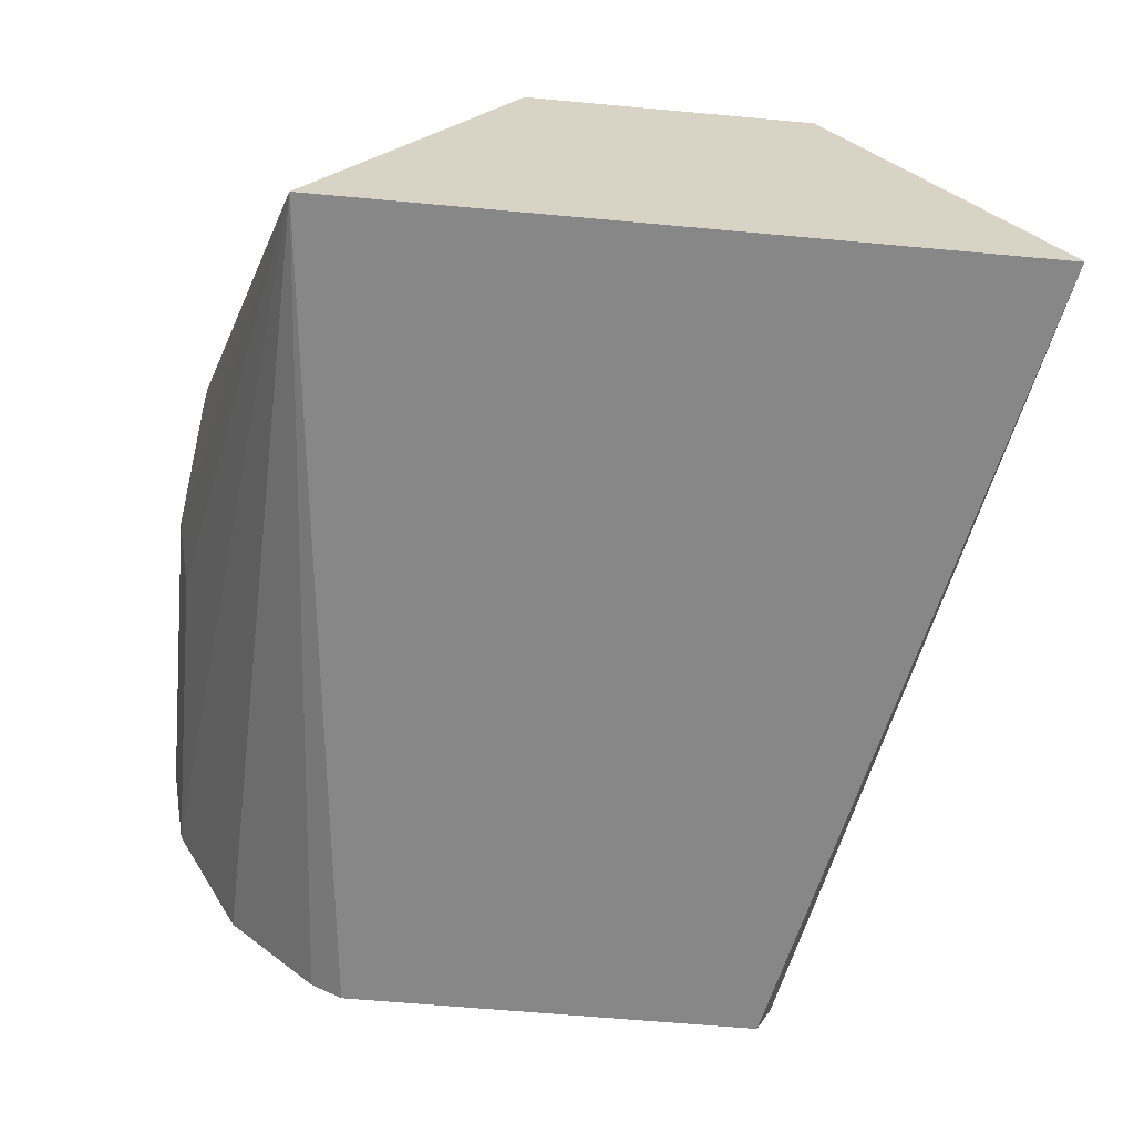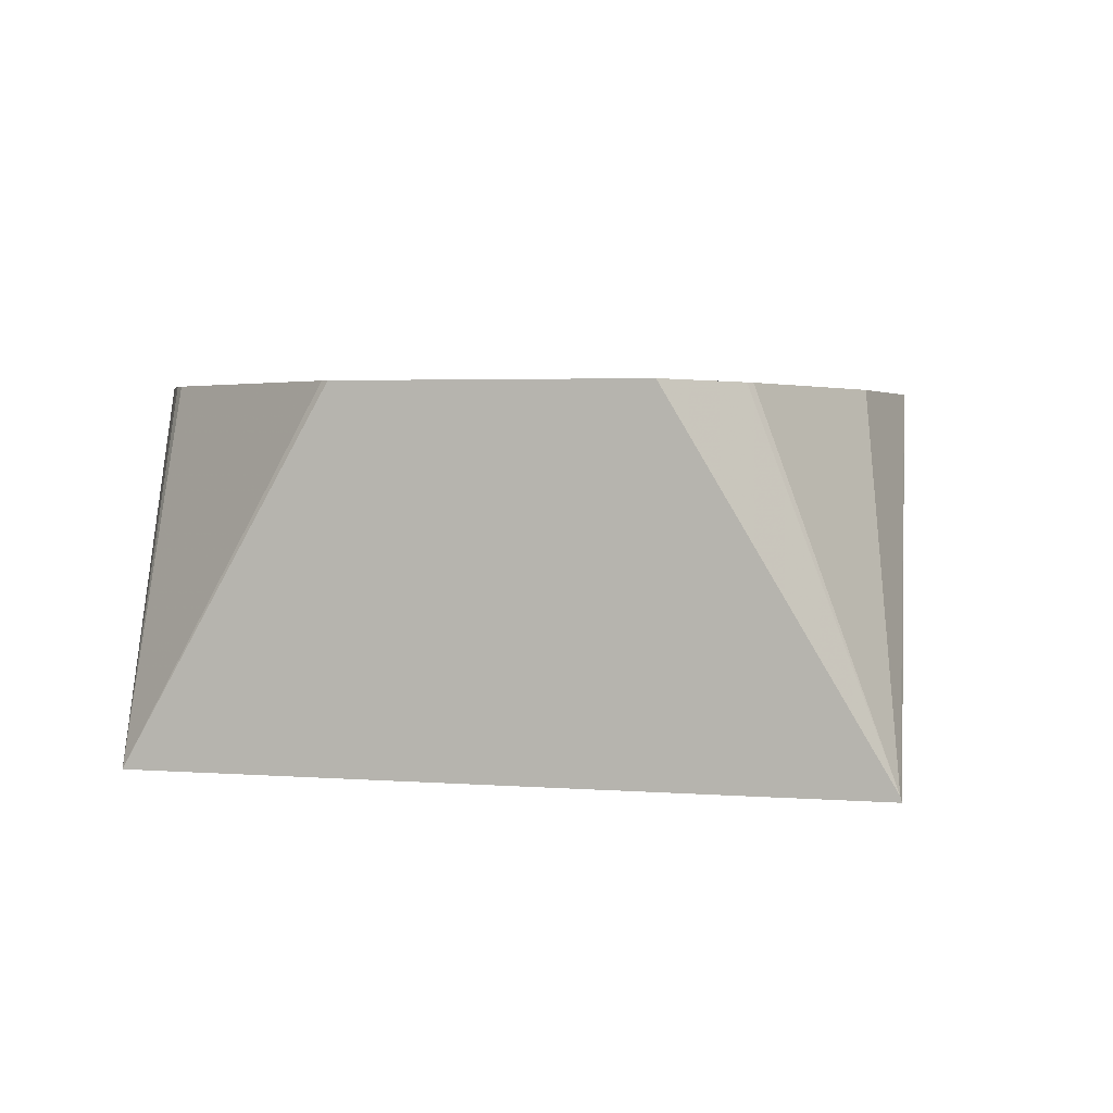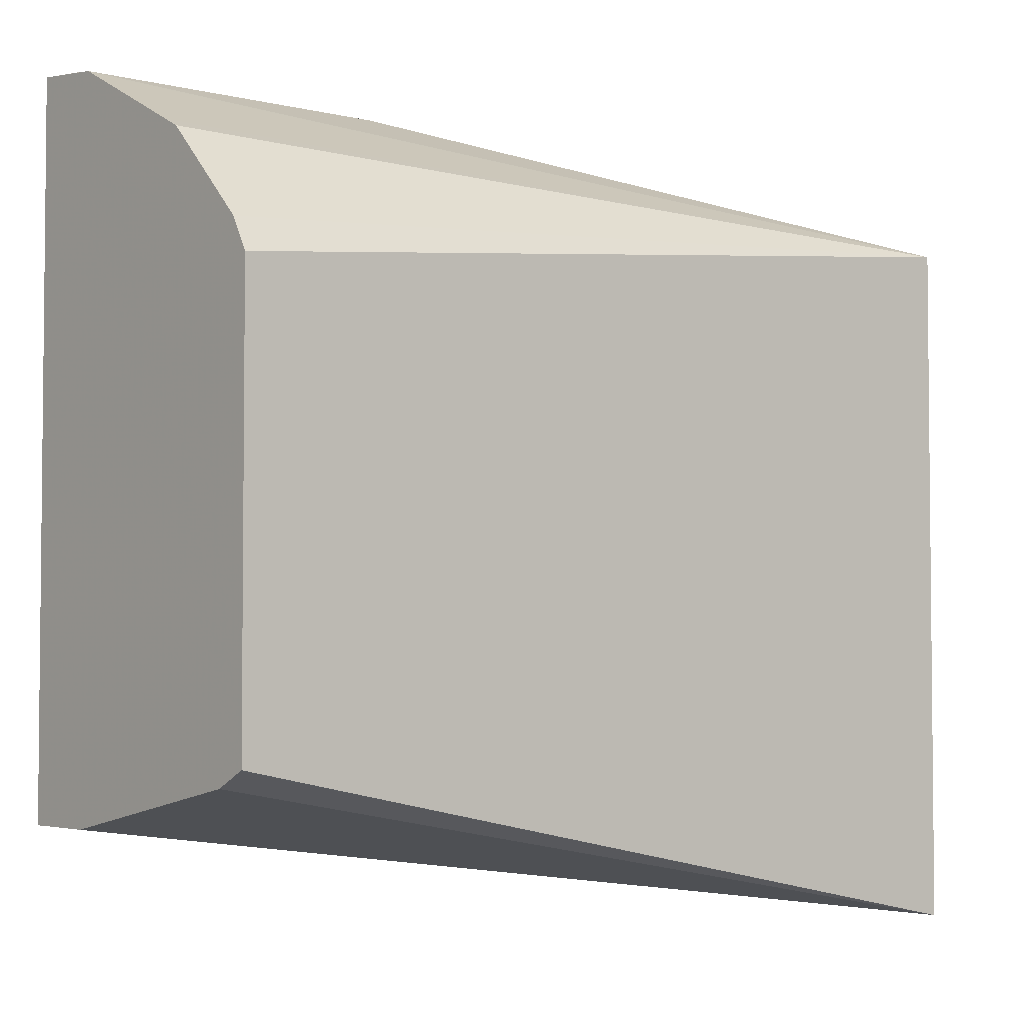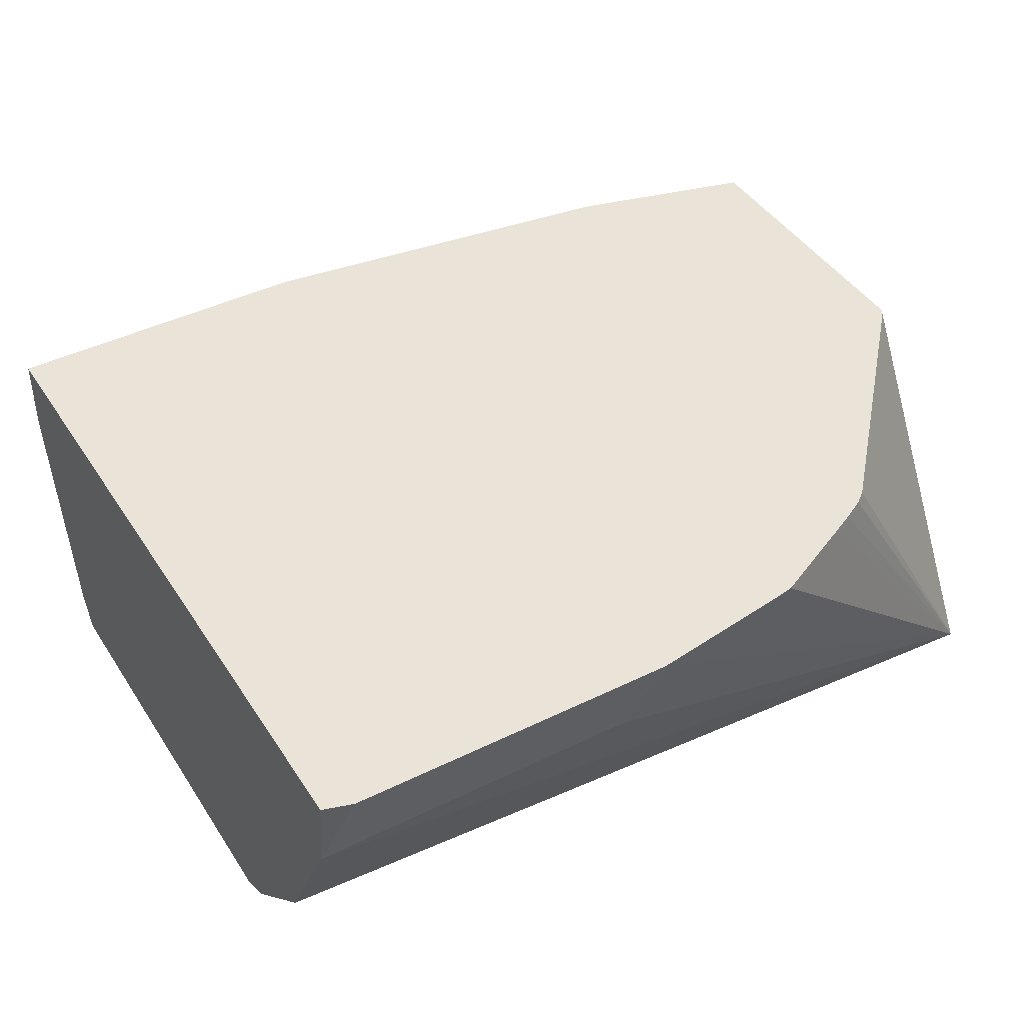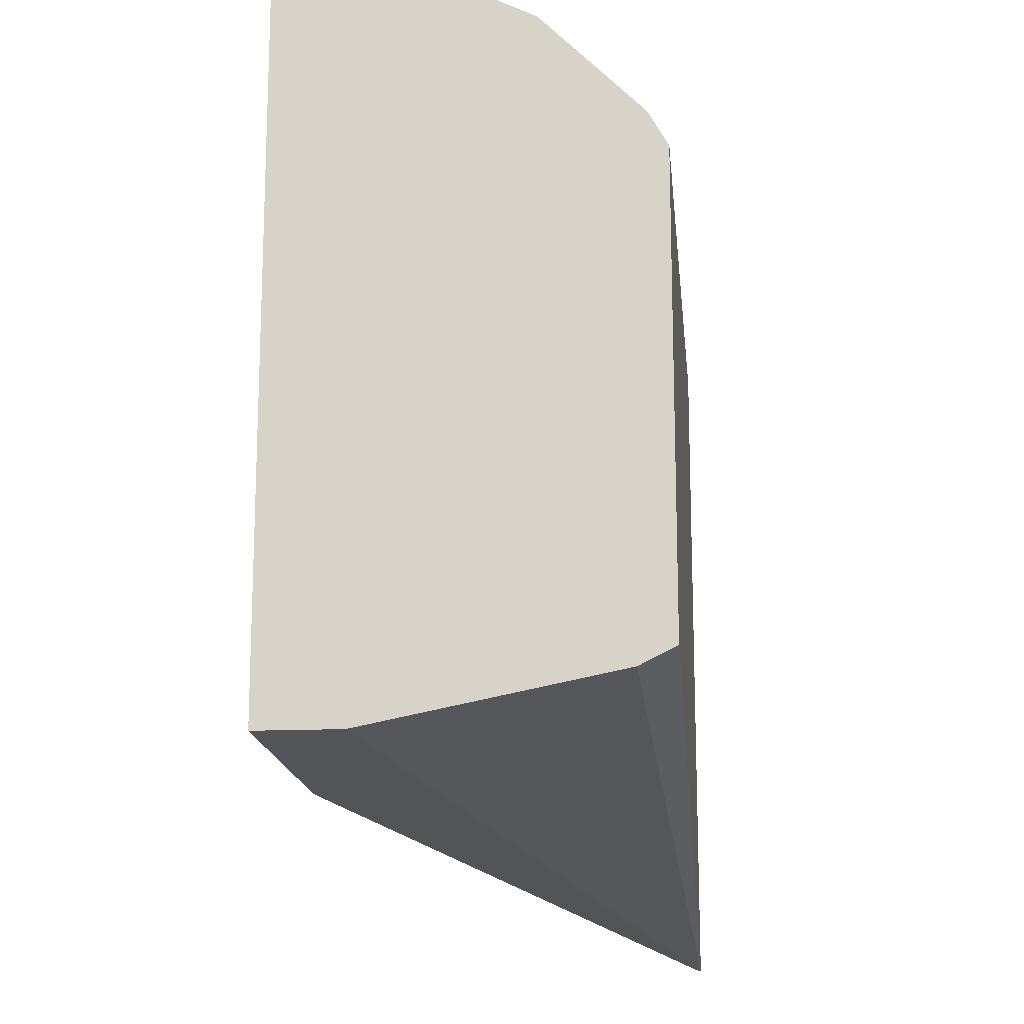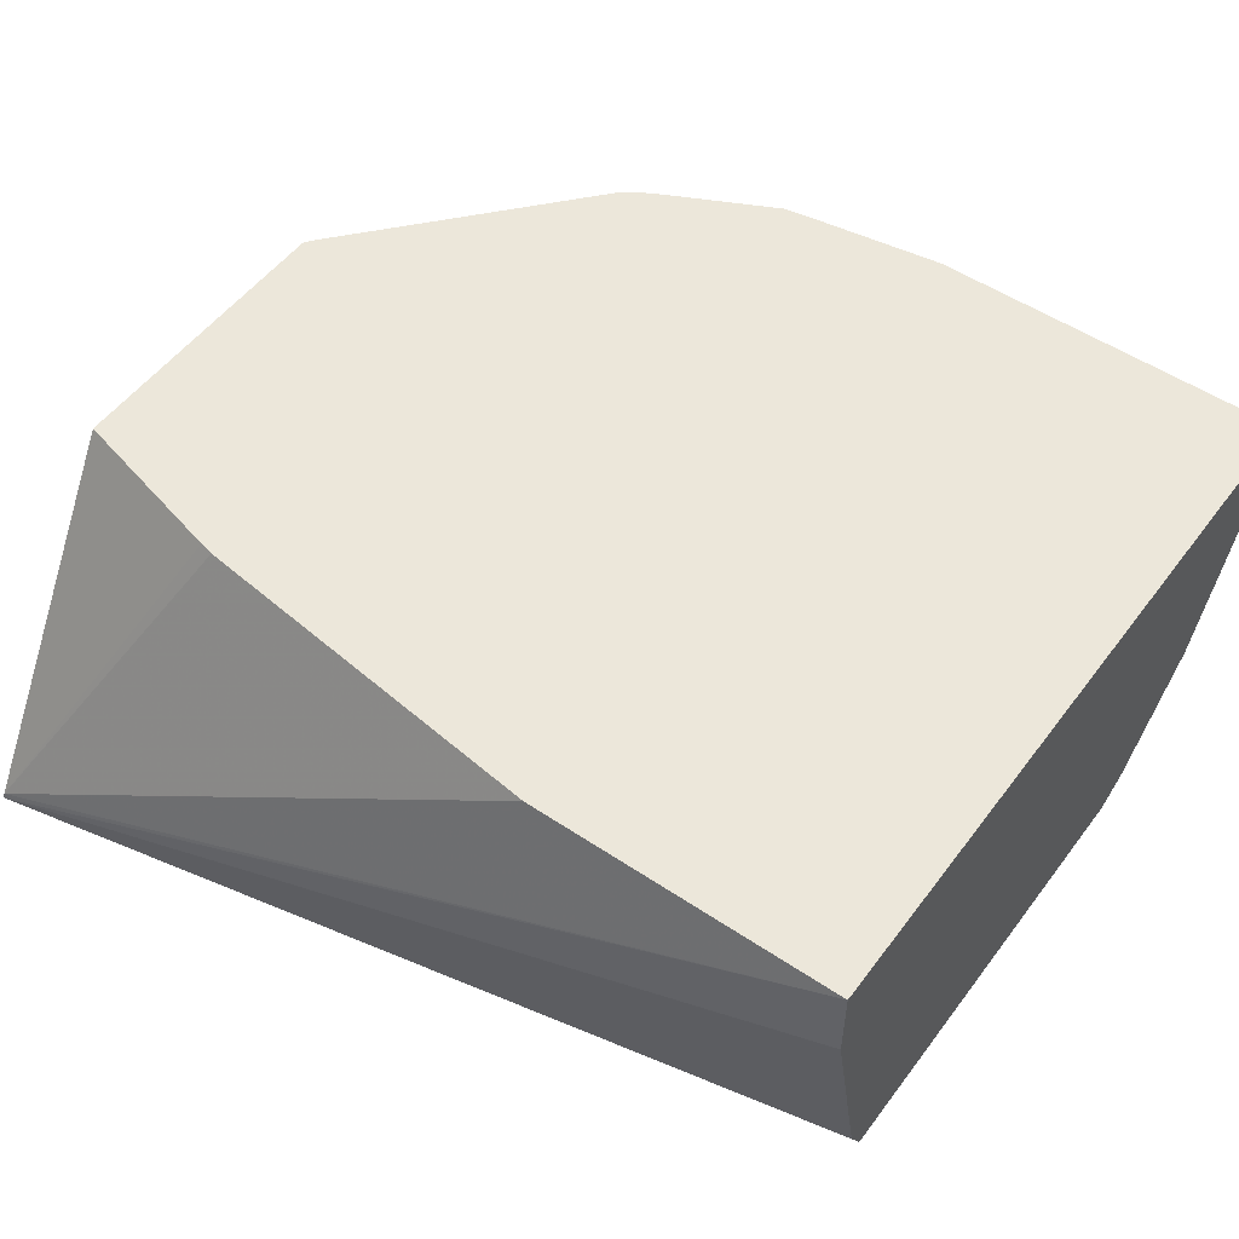
<metadata>
{"format":"obj","ext":"obj","renderer":"f3d","projection":"perspective","resolution":1024,"background":"white","views":[{"elev":-62.4,"azim":-95.3,"up":"+Z"},{"elev":3.0,"azim":-74.1,"up":"+Z"},{"elev":-3.5,"azim":140.5,"up":"+Y"},{"elev":43.0,"azim":149.7,"up":"+Z"},{"elev":-16.1,"azim":95.2,"up":"+Y"},{"elev":52.5,"azim":35.8,"up":"+Z"}]}
</metadata>
<code>
v -0.3217 -0.6304 -0.324
v -0.3217 -0.6298 -0.322
v -0.3217 -0.3721 -0.324
v -0.001057 -0.5649 -0.324
v -0.001057 -0.5654 -0.3231
v -0.001057 -0.5711 -0.3115
v -0.001057 -0.5884 -0.225
v -0.001057 -0.5884 -0.1957
v -0.2543 -0.5711 -0.1957
v -0.2596 -0.5699 -0.1957
v -0.3217 -0.5538 -0.1957
v -0.1158 -0.5884 -0.1957
v -0.3217 -0.4458 -0.1957
v -0.32 -0.443 -0.1957
v -0.2463 -0.3595 -0.1957
v -0.2418 -0.3559 -0.1957
v -0.2336 -0.3515 -0.1957
v -0.2257 -0.3475 -0.1957
v -0.193 -0.3315 -0.1957
v -0.1857 -0.3302 -0.1957
v -0.1331 -0.3222 -0.1957
v -0.1212 -0.3289 -0.225
v -0.001057 -0.3289 -0.225
v -0.001057 -0.3299 -0.2271
v -0.001057 -0.3404 -0.2481
v -0.001057 -0.3543 -0.2759
v -0.001057 -0.3577 -0.2827
v -0.001057 -0.3923 -0.3173
v -0.001057 -0.4043 -0.324
v -0.001057 -0.3256 -0.1957
v -0.01198 -0.3222 -0.1957
f 8 30 31
f 4 6 5
f 4 7 6
f 4 8 7
f 4 30 8
f 4 27 26
f 4 24 23
f 4 25 24
f 4 26 25
f 4 28 27
f 8 31 21
f 4 23 30
f 8 21 20
f 21 31 23
f 8 19 18
f 8 18 17
f 8 17 16
f 8 16 15
f 8 15 14
f 8 13 11
f 8 11 10
f 8 10 9
f 8 9 12
f 4 29 28
f 21 23 22
f 23 31 30
f 8 20 19
f 3 28 29
f 8 14 13
f 3 26 27
f 3 27 28
f 1 2 11
f 1 11 13
f 1 13 3
f 1 3 29
f 1 29 4
f 1 4 5
f 1 6 7
f 1 7 8
f 1 8 2
f 2 9 10
f 2 10 11
f 2 8 12
f 1 5 6
f 3 13 14
f 3 25 26
f 2 12 9
f 3 24 25
f 3 23 24
f 3 22 23
f 3 20 21
f 3 21 22
f 3 18 19
f 3 17 18
f 3 16 17
f 3 15 16
f 3 14 15
f 3 19 20

</code>
